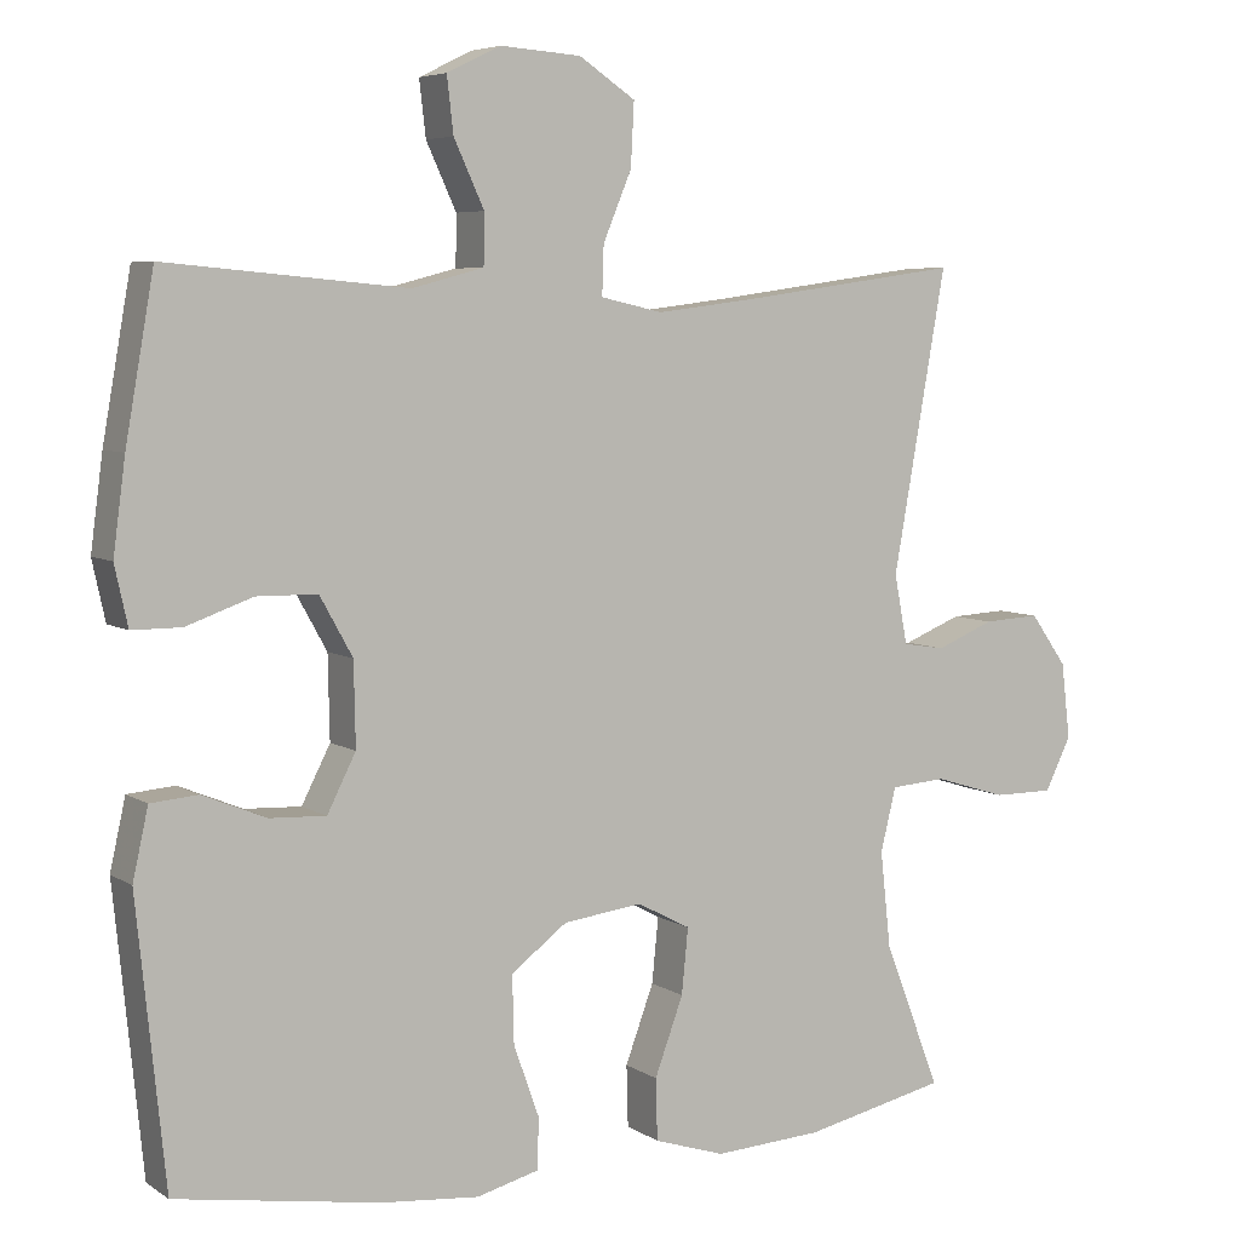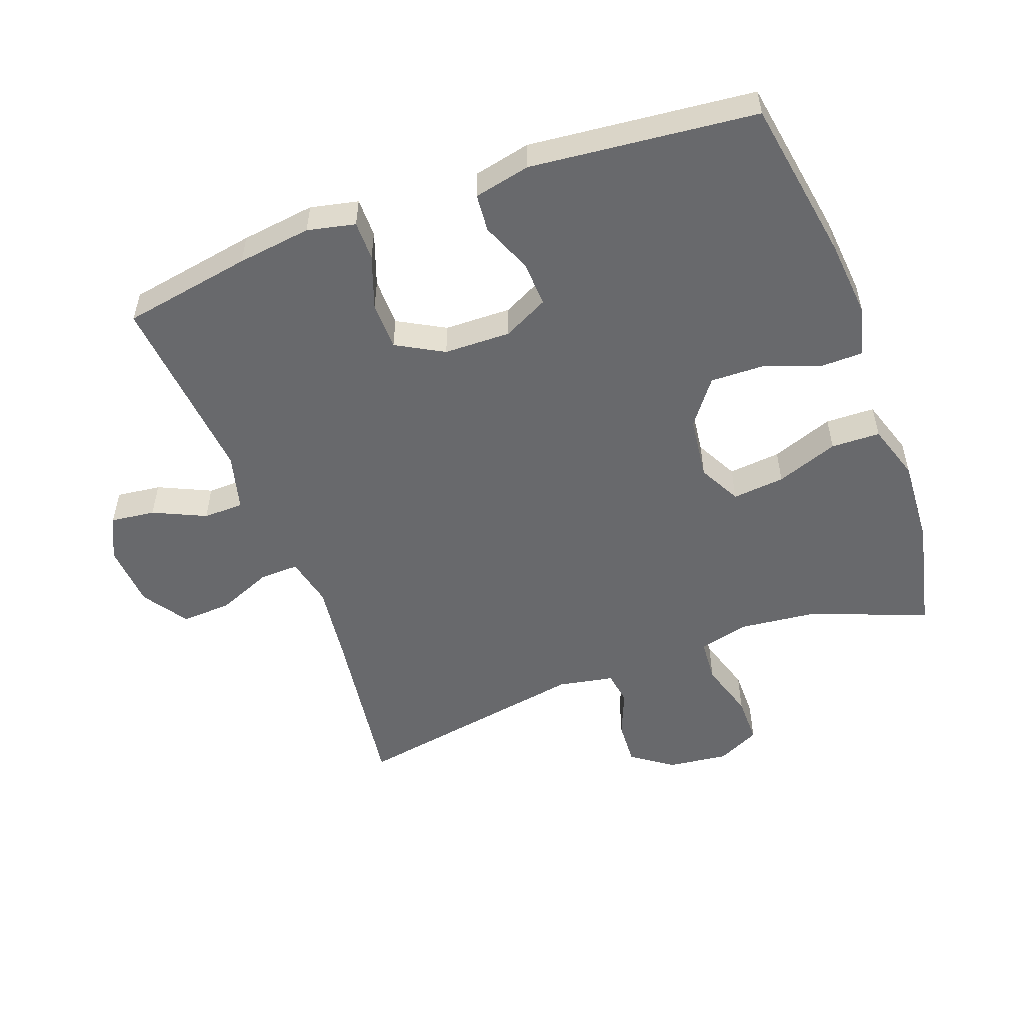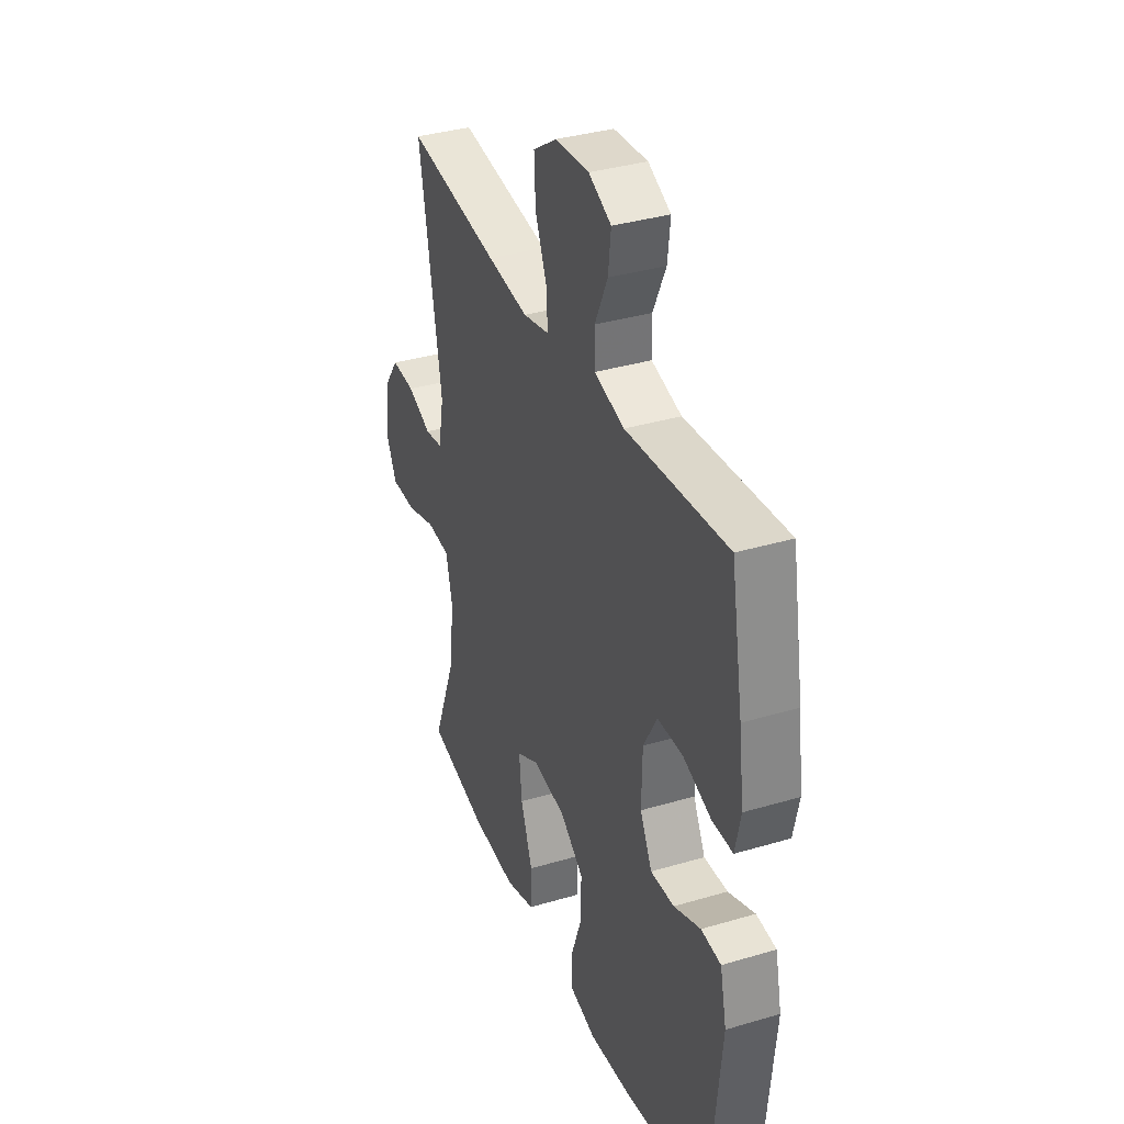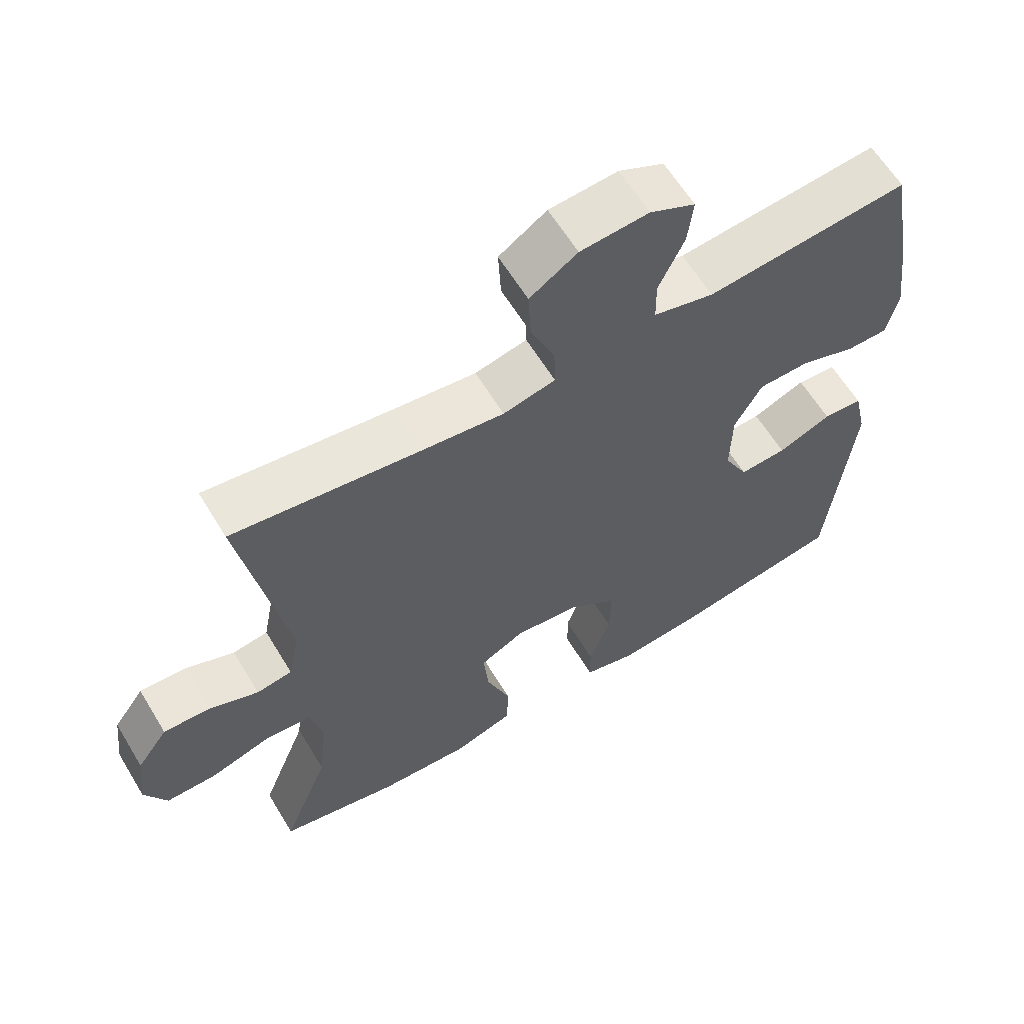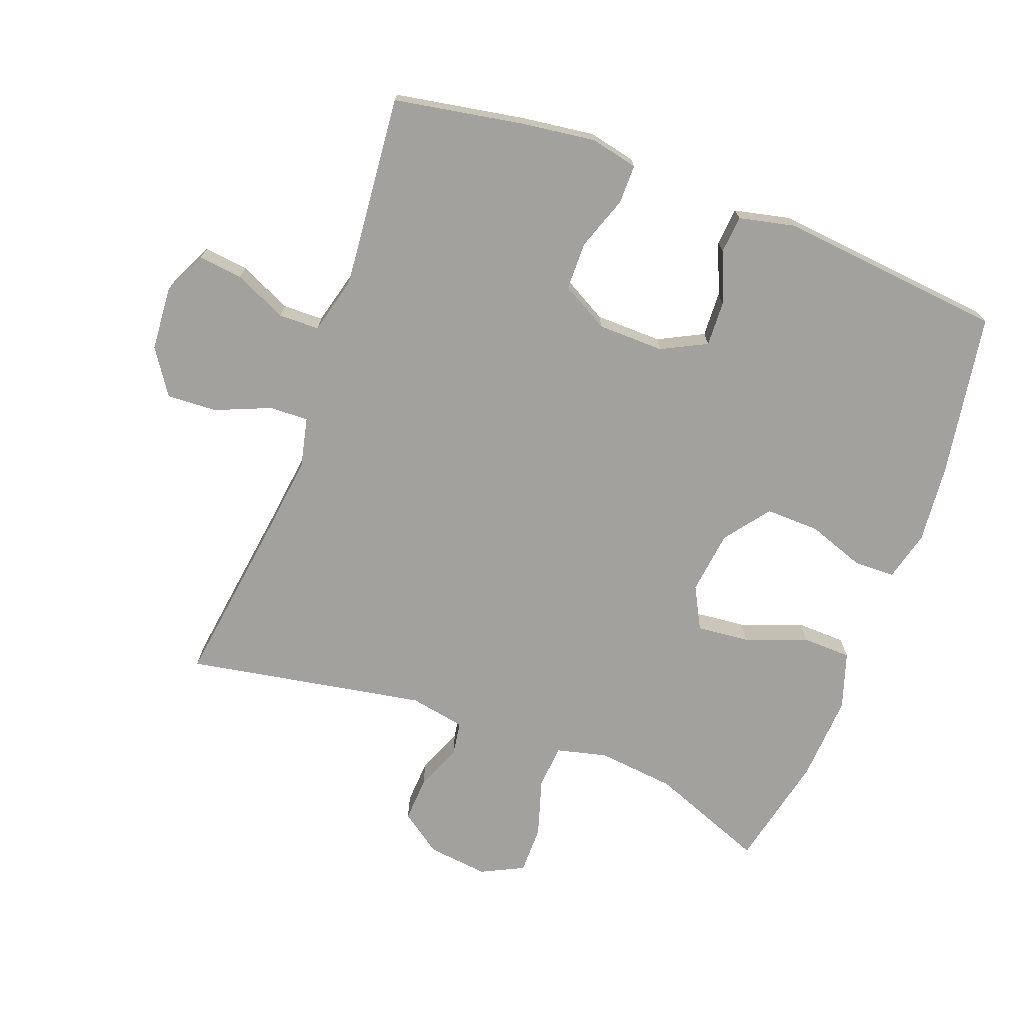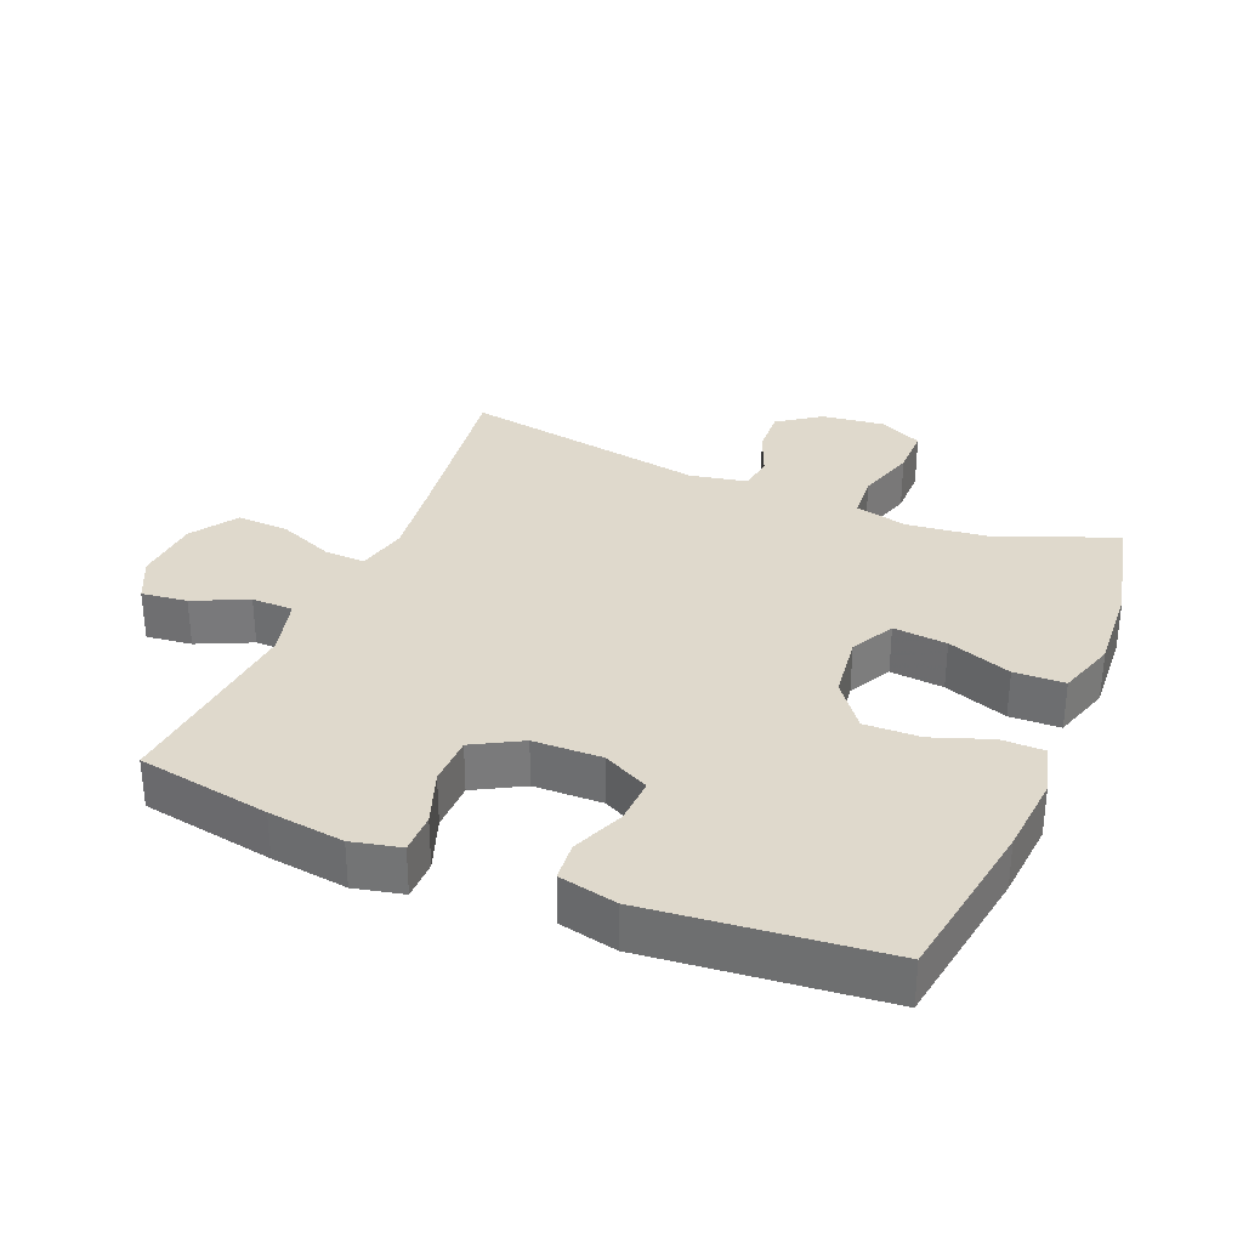
<metadata>
{"format":"obj","ext":"obj","renderer":"f3d","projection":"perspective","resolution":1024,"background":"white","views":[{"elev":5.9,"azim":150.8,"up":"+Z"},{"elev":-52.8,"azim":110.2,"up":"+Y"},{"elev":35.8,"azim":68.7,"up":"+Z"},{"elev":62.0,"azim":-31.2,"up":"+Z"},{"elev":-72.1,"azim":69.6,"up":"+Y"},{"elev":32.3,"azim":112.4,"up":"+Y"}]}
</metadata>
<code>
v -0.5 0.07 -0.5
v -0.431 0.07 -0.323
v -0.418 0.07 -0.204
v -0.437 0.07 -0.126
v -0.505 0.07 -0.121
v -0.593 0.07 -0.148
v -0.667 0.07 -0.148
v -0.699 0.07 -0.083
v -0.688 0.07 0.01
v -0.643 0.07 0.073
v -0.574 0.07 0.069
v -0.503 0.07 0.04
v -0.451 0.07 0.048
v -0.435 0.07 0.133
v -0.5 0.07 0.5
v -0.228 0.07 0.462
v -0.108 0.07 0.447
v -0.032 0.07 0.464
v -0.034 0.07 0.524
v -0.069 0.07 0.608
v -0.073 0.07 0.685
v -0.004 0.07 0.731
v 0.095 0.07 0.738
v 0.161 0.07 0.706
v 0.153 0.07 0.638
v 0.116 0.07 0.558
v 0.117 0.07 0.496
v 0.205 0.07 0.473
v 0.5 0.07 0.5
v 0.535 0.07 0.302
v 0.55 0.07 0.189
v 0.534 0.07 0.116
v 0.474 0.07 0.116
v 0.392 0.07 0.145
v 0.318 0.07 0.144
v 0.278 0.07 0.072
v 0.276 0.07 -0.03
v 0.311 0.07 -0.099
v 0.38 0.07 -0.096
v 0.458 0.07 -0.064
v 0.516 0.07 -0.069
v 0.535 0.07 -0.155
v 0.5 0.07 -0.5
v 0.25 0.07 -0.541
v 0.13 0.07 -0.552
v 0.053 0.07 -0.532
v 0.052 0.07 -0.469
v 0.083 0.07 -0.382
v 0.085 0.07 -0.299
v 0.016 0.07 -0.247
v -0.081 0.07 -0.235
v -0.146 0.07 -0.269
v -0.138 0.07 -0.349
v -0.103 0.07 -0.444
v -0.105 0.07 -0.519
v -0.192 0.07 -0.547
v -0.325 0.07 -0.539
v -0.5 0 -0.5
v -0.431 0 -0.323
v -0.418 0 -0.204
v -0.437 0 -0.126
v -0.505 0 -0.121
v -0.593 0 -0.148
v -0.667 0 -0.148
v -0.699 0 -0.083
v -0.688 0 0.01
v -0.643 0 0.073
v -0.574 0 0.069
v -0.503 0 0.04
v -0.451 0 0.048
v -0.435 0 0.133
v -0.5 0 0.5
v -0.228 0 0.462
v -0.108 0 0.447
v -0.032 0 0.464
v -0.034 0 0.524
v -0.069 0 0.608
v -0.073 0 0.685
v -0.004 0 0.731
v 0.095 0 0.738
v 0.161 0 0.706
v 0.153 0 0.638
v 0.116 0 0.558
v 0.117 0 0.496
v 0.205 0 0.473
v 0.5 0 0.5
v 0.535 0 0.302
v 0.55 0 0.189
v 0.534 0 0.116
v 0.474 0 0.116
v 0.392 0 0.145
v 0.318 0 0.144
v 0.278 0 0.072
v 0.276 0 -0.03
v 0.311 0 -0.099
v 0.38 0 -0.096
v 0.458 0 -0.064
v 0.516 0 -0.069
v 0.535 0 -0.155
v 0.5 0 -0.5
v 0.25 0 -0.541
v 0.13 0 -0.552
v 0.053 0 -0.532
v 0.052 0 -0.469
v 0.083 0 -0.382
v 0.085 0 -0.299
v 0.016 0 -0.247
v -0.081 0 -0.235
v -0.146 0 -0.269
v -0.138 0 -0.349
v -0.103 0 -0.444
v -0.105 0 -0.519
v -0.192 0 -0.547
v -0.325 0 -0.539
f 57 1 2
f 56 57 2
f 55 56 2
f 54 55 2
f 53 54 2
f 52 53 2 3
f 51 52 3 4
f 50 51 4
f 46 47 48
f 45 46 48
f 44 45 48
f 43 44 48
f 42 43 48
f 41 42 48
f 40 41 48
f 39 40 48
f 38 39 48 49
f 37 38 49 50
f 32 33 34
f 31 32 34
f 30 31 34
f 29 30 34
f 28 29 34
f 27 28 34 35
f 24 25 26
f 23 24 26
f 22 23 26
f 21 22 26
f 20 21 26
f 19 20 26
f 18 19 26 27
f 27 35 36
f 18 27 36
f 17 18 36
f 14 15 16
f 37 50 4
f 36 37 4
f 17 36 4
f 16 17 4
f 14 16 4
f 13 14 4
f 10 11 12
f 9 10 12
f 8 9 12
f 7 8 12
f 6 7 12
f 5 6 12
f 4 5 12 13
f 59 58 114
f 59 114 113
f 59 113 112
f 59 112 111
f 59 111 110
f 60 59 110 109
f 61 60 109 108
f 61 108 107
f 105 104 103
f 105 103 102
f 105 102 101
f 105 101 100
f 105 100 99
f 105 99 98
f 105 98 97
f 105 97 96
f 106 105 96 95
f 107 106 95 94
f 91 90 89
f 91 89 88
f 91 88 87
f 91 87 86
f 91 86 85
f 92 91 85 84
f 83 82 81
f 83 81 80
f 83 80 79
f 83 79 78
f 83 78 77
f 83 77 76
f 84 83 76 75
f 93 92 84
f 93 84 75
f 93 75 74
f 73 72 71
f 61 107 94
f 61 94 93
f 61 93 74
f 61 74 73
f 61 73 71
f 61 71 70
f 69 68 67
f 69 67 66
f 69 66 65
f 69 65 64
f 69 64 63
f 69 63 62
f 70 69 62 61
f 1 58 59 2
f 2 59 60 3
f 3 60 61 4
f 4 61 62 5
f 5 62 63 6
f 6 63 64 7
f 7 64 65 8
f 8 65 66 9
f 9 66 67 10
f 10 67 68 11
f 11 68 69 12
f 12 69 70 13
f 13 70 71 14
f 14 71 72 15
f 15 72 73 16
f 16 73 74 17
f 17 74 75 18
f 18 75 76 19
f 19 76 77 20
f 20 77 78 21
f 21 78 79 22
f 22 79 80 23
f 23 80 81 24
f 24 81 82 25
f 25 82 83 26
f 26 83 84 27
f 27 84 85 28
f 28 85 86 29
f 29 86 87 30
f 30 87 88 31
f 31 88 89 32
f 32 89 90 33
f 33 90 91 34
f 34 91 92 35
f 35 92 93 36
f 36 93 94 37
f 37 94 95 38
f 38 95 96 39
f 39 96 97 40
f 40 97 98 41
f 41 98 99 42
f 42 99 100 43
f 43 100 101 44
f 44 101 102 45
f 45 102 103 46
f 46 103 104 47
f 47 104 105 48
f 48 105 106 49
f 49 106 107 50
f 50 107 108 51
f 51 108 109 52
f 52 109 110 53
f 53 110 111 54
f 54 111 112 55
f 55 112 113 56
f 56 113 114 57
f 57 114 58 1

</code>
